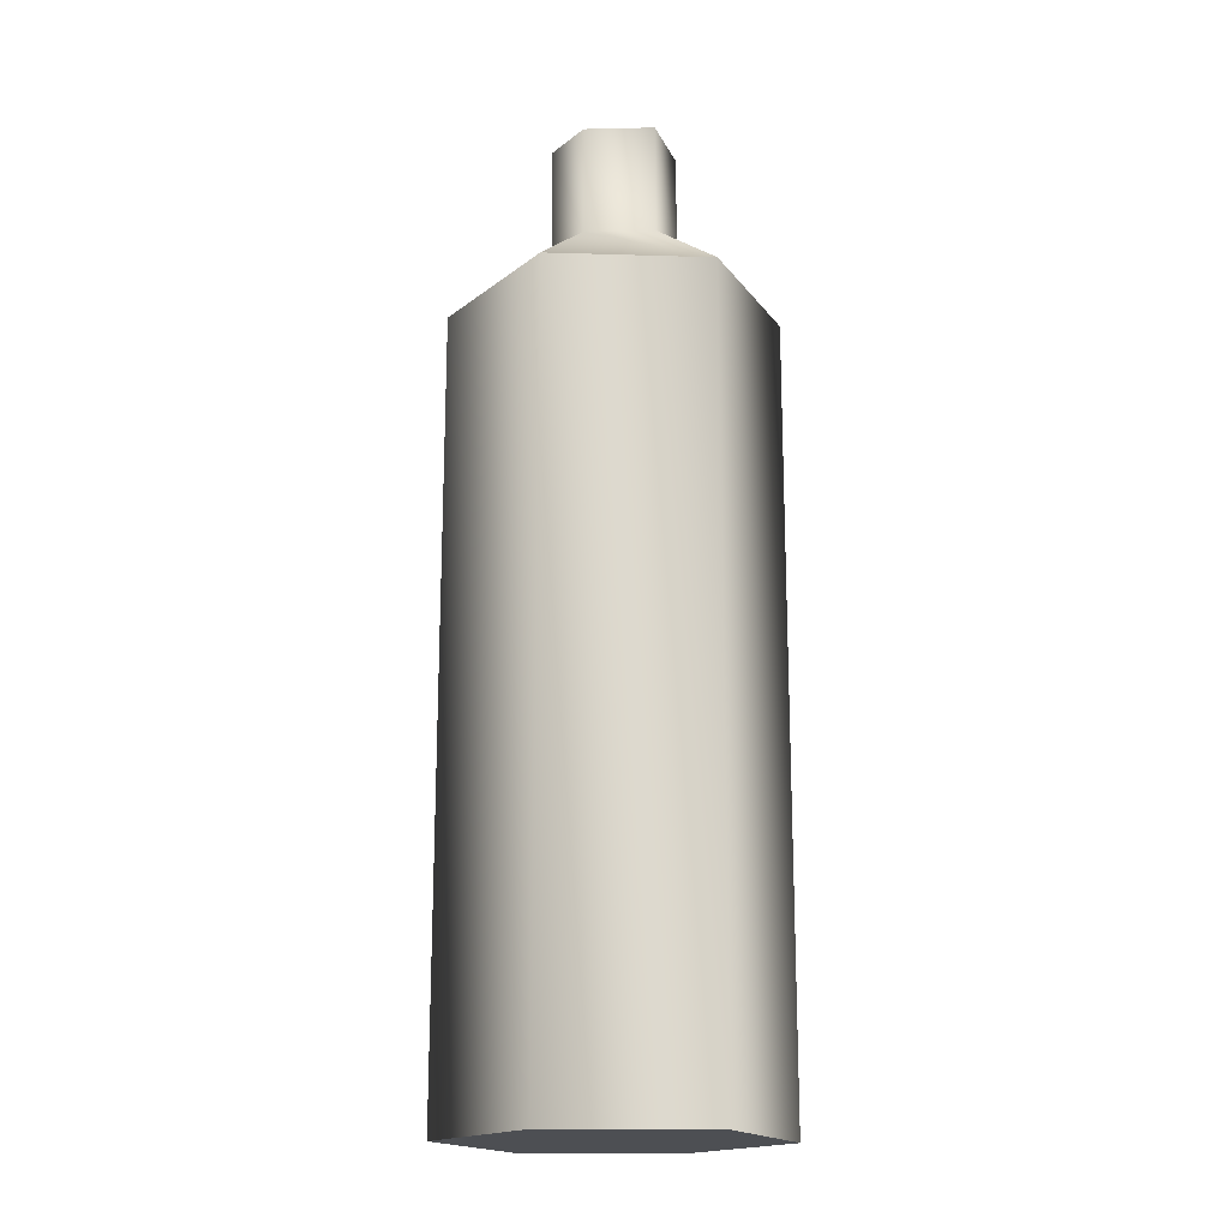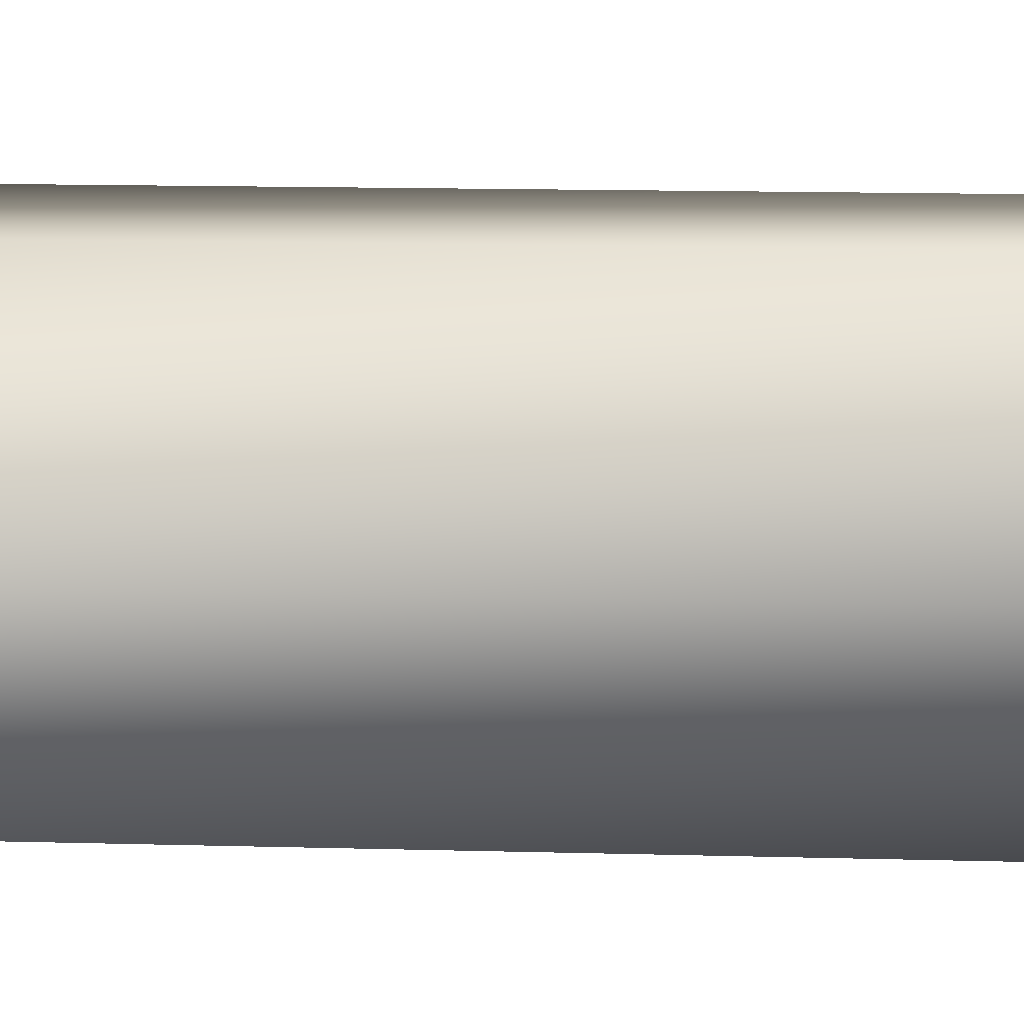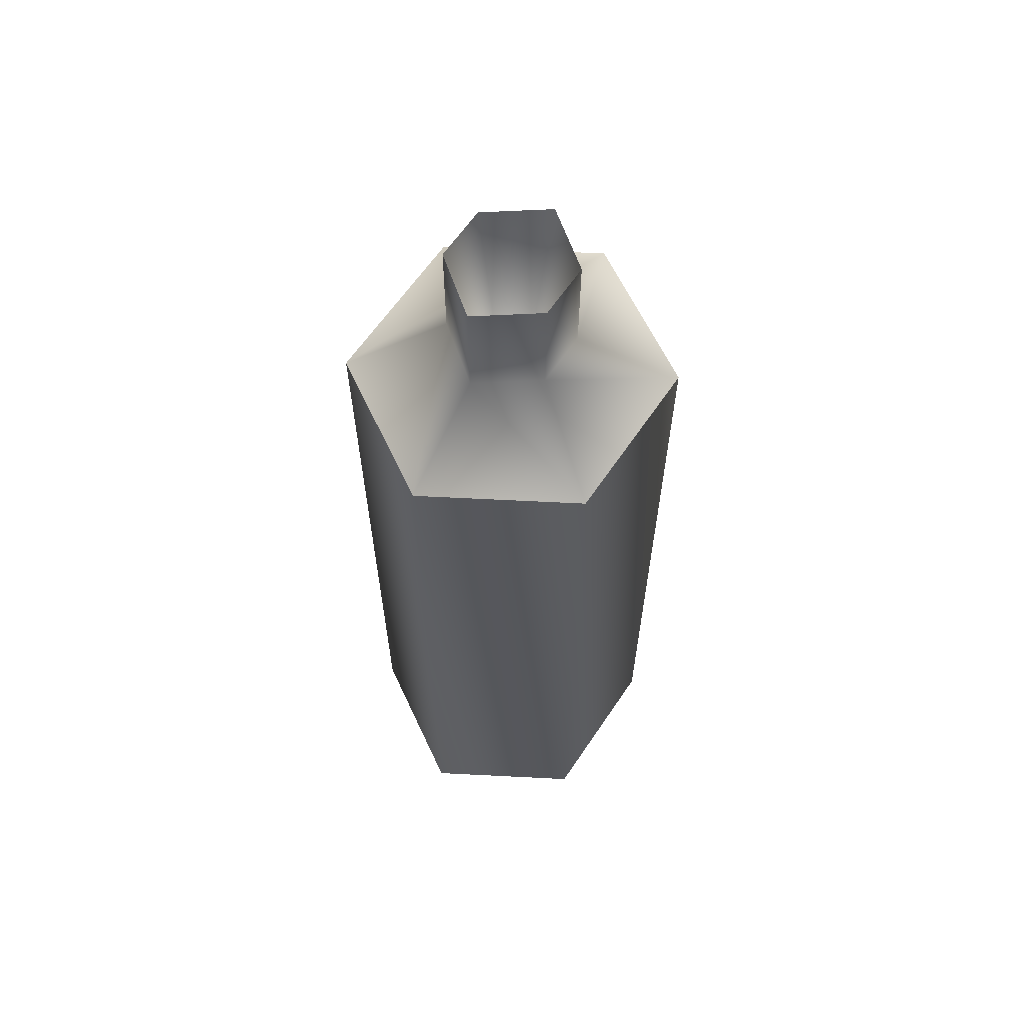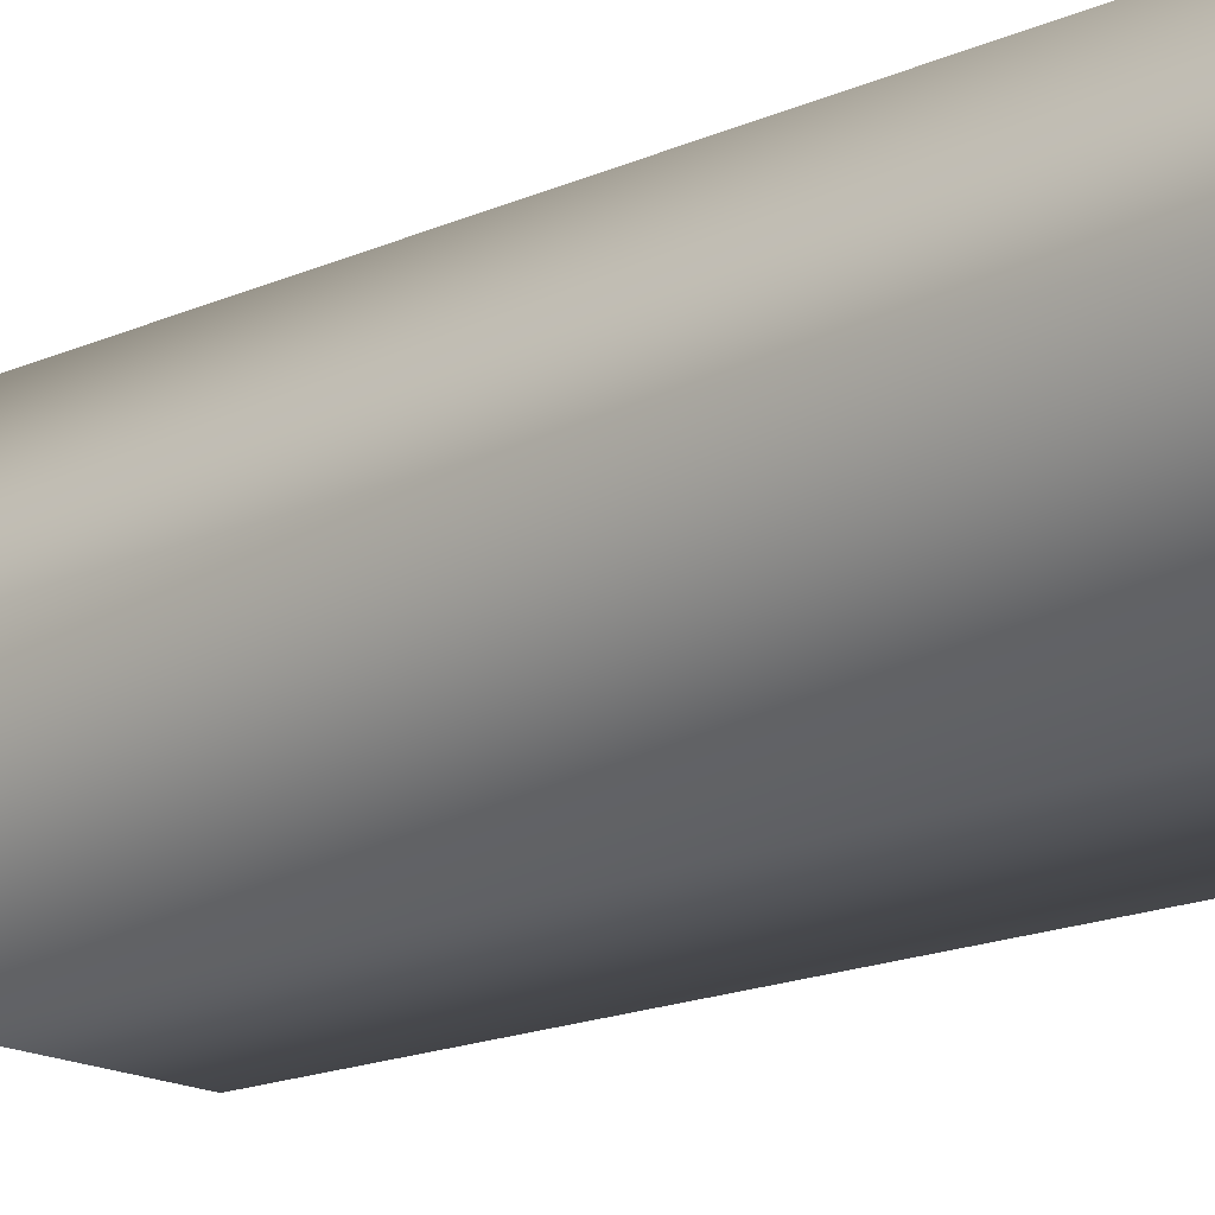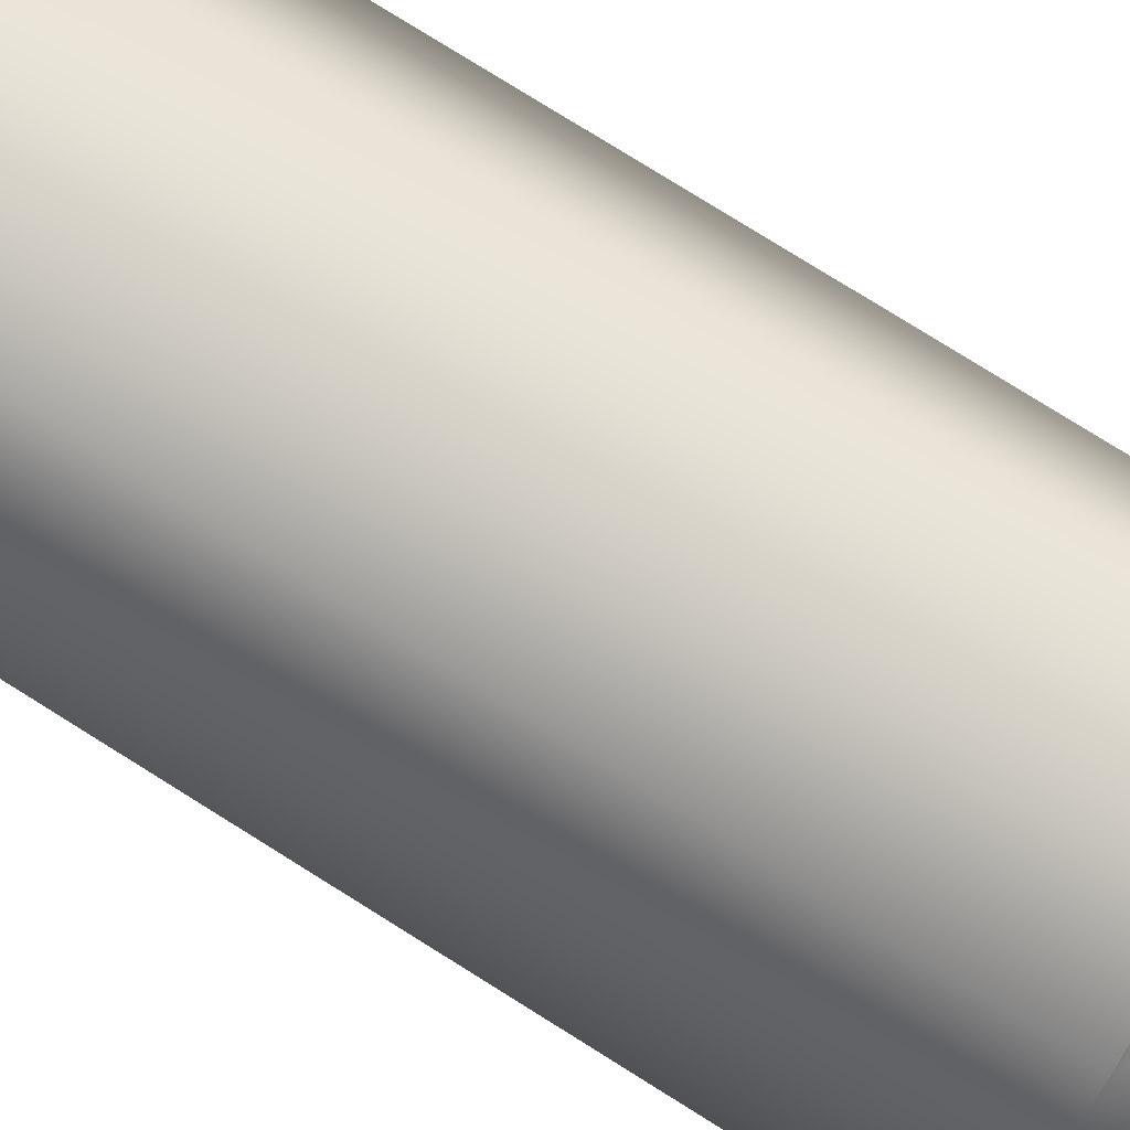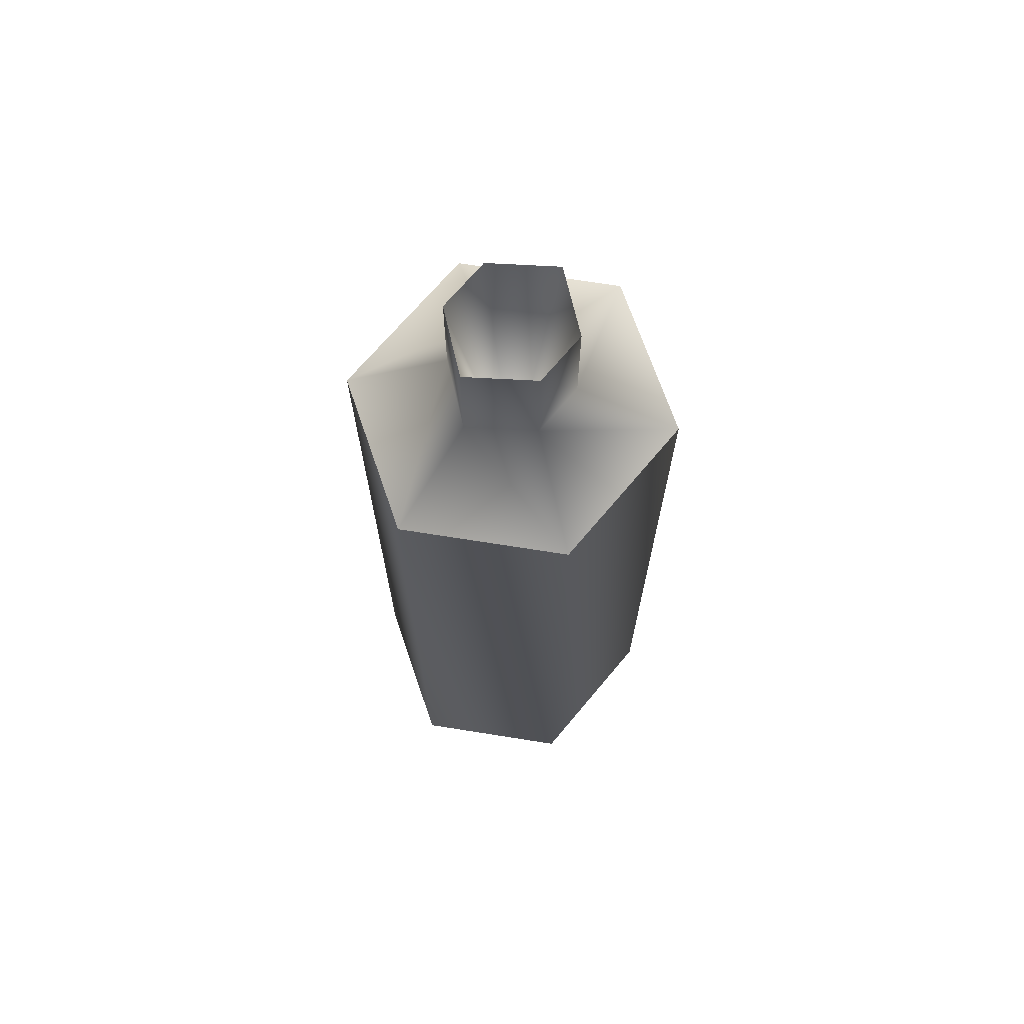
<metadata>
{"format":"obj","ext":"obj","renderer":"f3d","projection":"perspective","resolution":1024,"background":"white","views":[{"elev":-17.6,"azim":55.6,"up":"+Y"},{"elev":12.6,"azim":-86.1,"up":"+Z"},{"elev":62.5,"azim":123.9,"up":"+Y"},{"elev":-17.1,"azim":-48.2,"up":"+Z"},{"elev":78.0,"azim":122.0,"up":"+Z"},{"elev":69.7,"azim":-50.0,"up":"+Y"}]}
</metadata>
<code>
v 12 0 0
v 6 0 10
v 0 0 0
v 6 0 10
v -6 0 10
v 0 0 0
v -6 0 10
v -12 0 0
v 0 0 0
v -12 0 0
v -6 0 -10
v 0 0 0
v -6 0 -10
v 6 0 -10
v 0 0 0
v 6 0 -10
v 12 0 0
v 0 0 0
v 12 56 0
v 6 56 10
v 12 0 0
v 6 56 10
v 6 0 10
v 12 0 0
v 6 56 10
v -6 56 10
v 6 0 10
v -6 56 10
v -6 0 10
v 6 0 10
v -6 56 10
v -12 56 0
v -6 0 10
v -12 56 0
v -12 0 0
v -6 0 10
v -12 56 0
v -6 56 -10
v -12 0 0
v -6 56 -10
v -6 0 -10
v -12 0 0
v -6 56 -10
v 6 56 -10
v -6 0 -10
v 6 56 -10
v 6 0 -10
v -6 0 -10
v 6 56 -10
v 12 56 0
v 6 0 -10
v 12 56 0
v 12 0 0
v 6 0 -10
v 5 61 0
v 2 61 4
v 12 56 0
v 2 61 4
v 6 56 10
v 12 56 0
v 2 61 4
v -2 61 4
v 6 56 10
v -2 61 4
v -6 56 10
v 6 56 10
v -2 61 4
v -5 61 0
v -6 56 10
v -5 61 0
v -12 56 0
v -6 56 10
v -5 61 0
v -2 61 -4
v -12 56 0
v -2 61 -4
v -6 56 -10
v -12 56 0
v -2 61 -4
v 2 61 -4
v -6 56 -10
v 2 61 -4
v 6 56 -10
v -6 56 -10
v 2 61 -4
v 5 61 0
v 6 56 -10
v 5 61 0
v 12 56 0
v 6 56 -10
v 5 69 0
v 2 69 4
v 5 61 0
v 2 69 4
v 2 61 4
v 5 61 0
v 2 69 4
v -2 69 4
v 2 61 4
v -2 69 4
v -2 61 4
v 2 61 4
v -2 69 4
v -5 69 0
v -2 61 4
v -5 69 0
v -5 61 0
v -2 61 4
v -5 69 0
v -2 69 -4
v -5 61 0
v -2 69 -4
v -2 61 -4
v -5 61 0
v -2 69 -4
v 2 69 -4
v -2 61 -4
v 2 69 -4
v 2 61 -4
v -2 61 -4
v 2 69 -4
v 5 69 0
v 2 61 -4
v 5 69 0
v 5 61 0
v 2 61 -4
v 2 69 4
v 5 69 0
v 0 46 0
v -2 69 4
v 2 69 4
v 0 46 0
v -5 69 0
v -2 69 4
v 0 46 0
v -2 69 -4
v -5 69 0
v 0 46 0
v 2 69 -4
v -2 69 -4
v 0 46 0
v 5 69 0
v 2 69 -4
v 0 46 0
f 1 2 3
f 4 5 6
f 7 8 9
f 10 11 12
f 13 14 15
f 16 17 18
f 19 20 21
f 22 23 24
f 25 26 27
f 28 29 30
f 31 32 33
f 34 35 36
f 37 38 39
f 40 41 42
f 43 44 45
f 46 47 48
f 49 50 51
f 52 53 54
f 55 56 57
f 58 59 60
f 61 62 63
f 64 65 66
f 67 68 69
f 70 71 72
f 73 74 75
f 76 77 78
f 79 80 81
f 82 83 84
f 85 86 87
f 88 89 90
f 91 92 93
f 94 95 96
f 97 98 99
f 100 101 102
f 103 104 105
f 106 107 108
f 109 110 111
f 112 113 114
f 115 116 117
f 118 119 120
f 121 122 123
f 124 125 126
f 127 128 129
f 130 131 132
f 133 134 135
f 136 137 138
f 139 140 141
f 142 143 144

</code>
